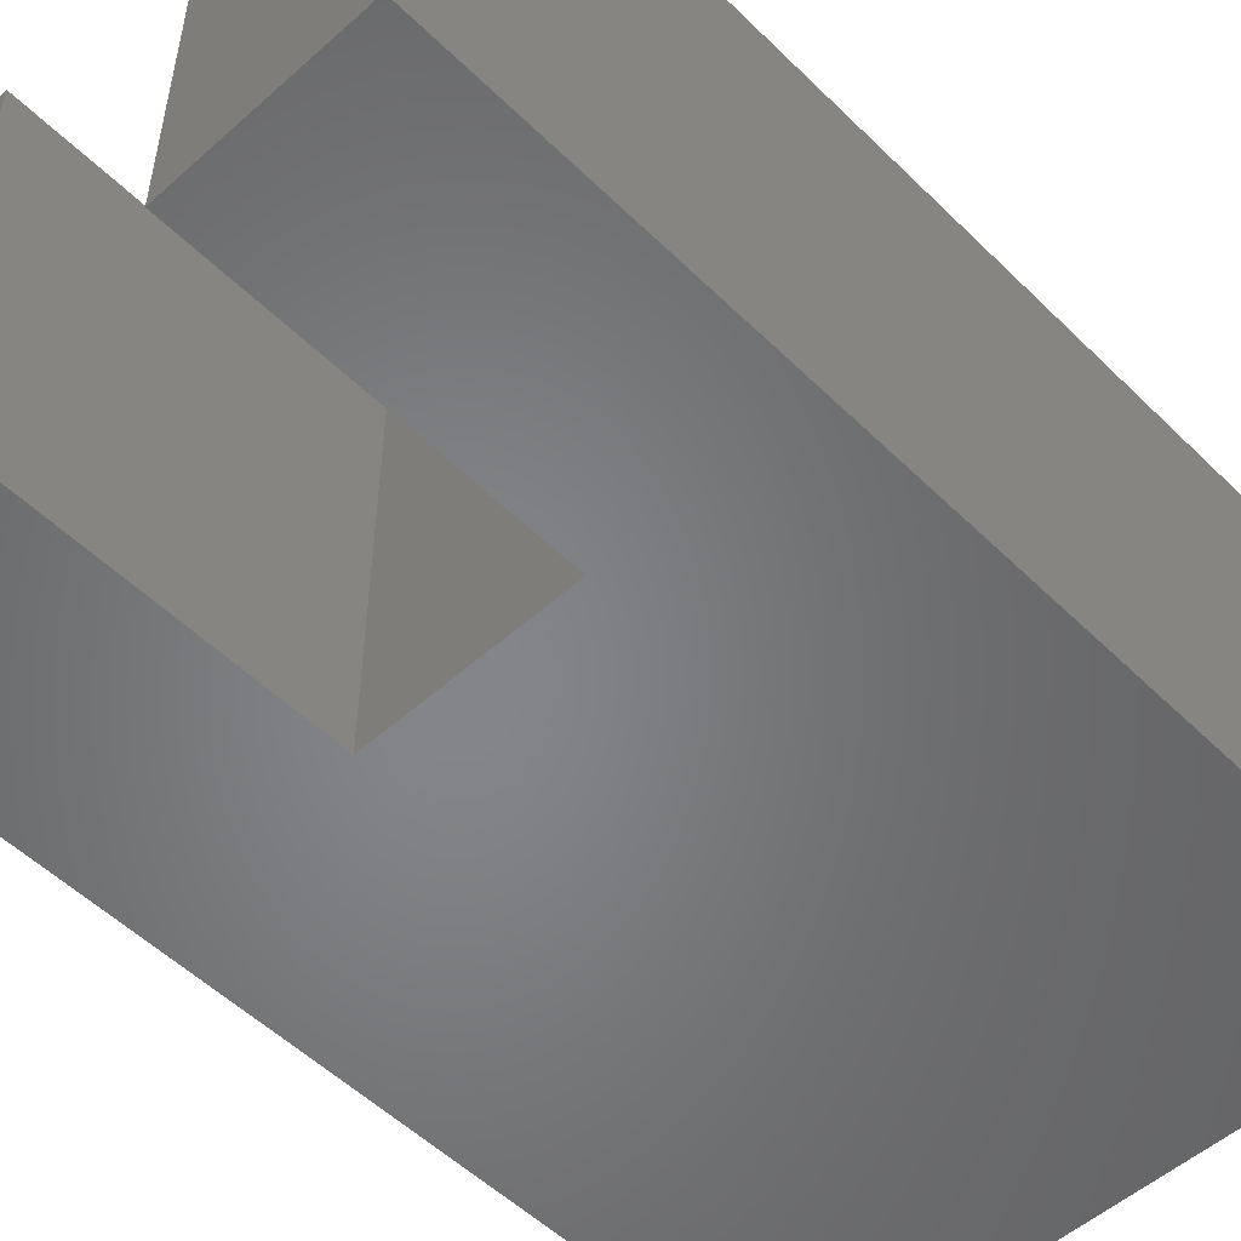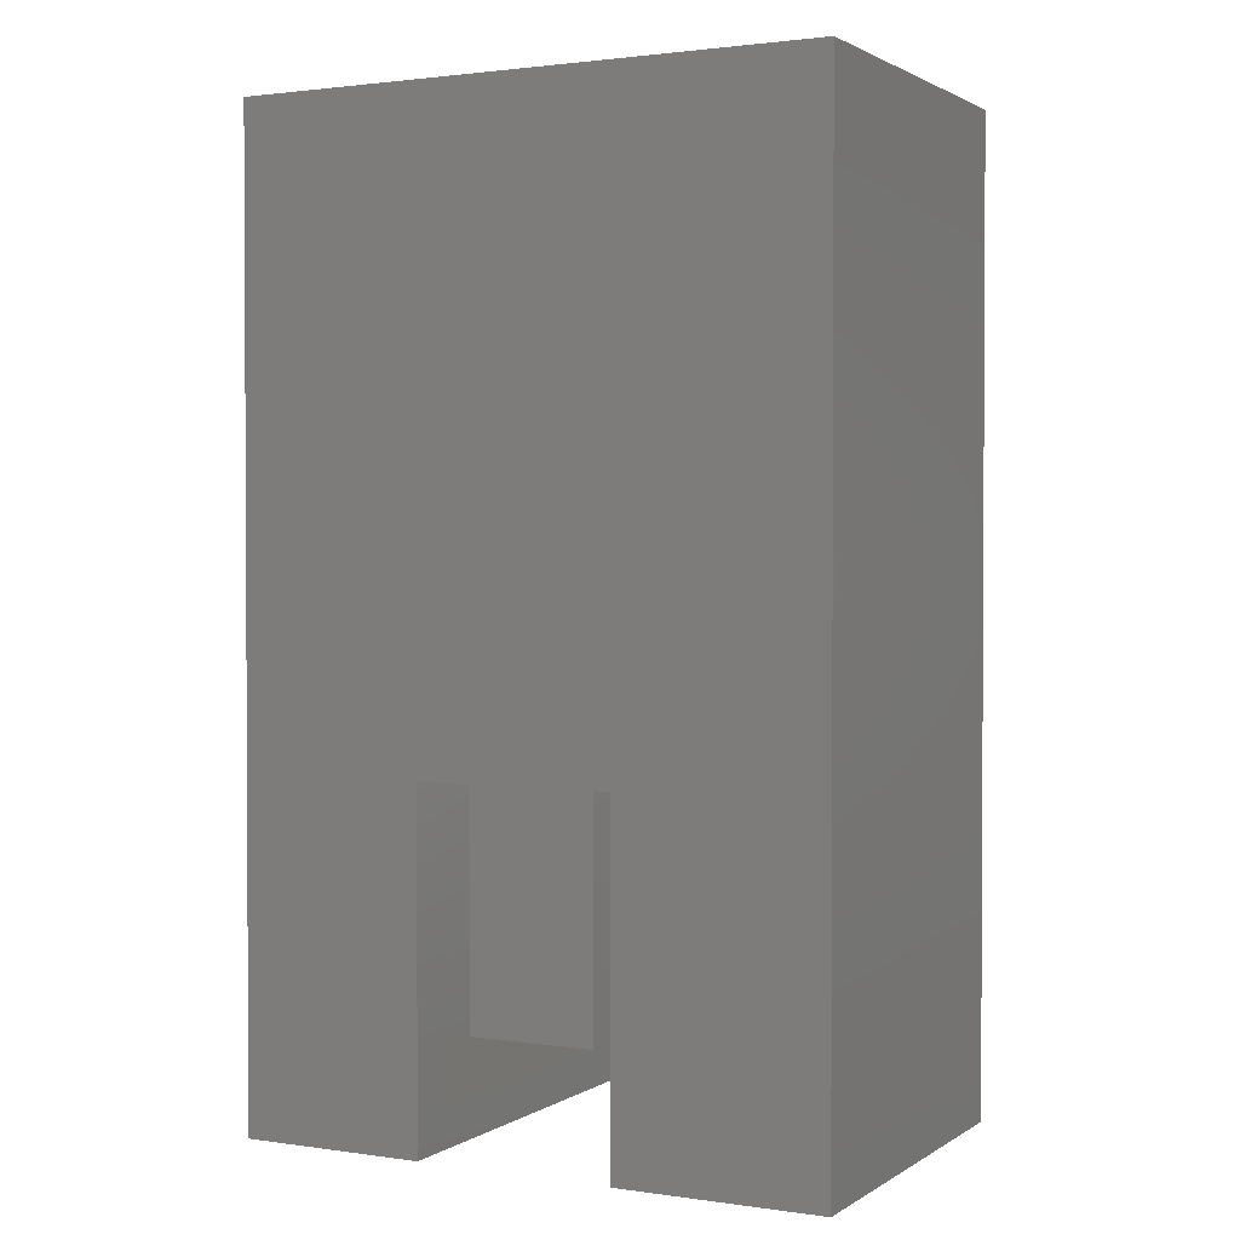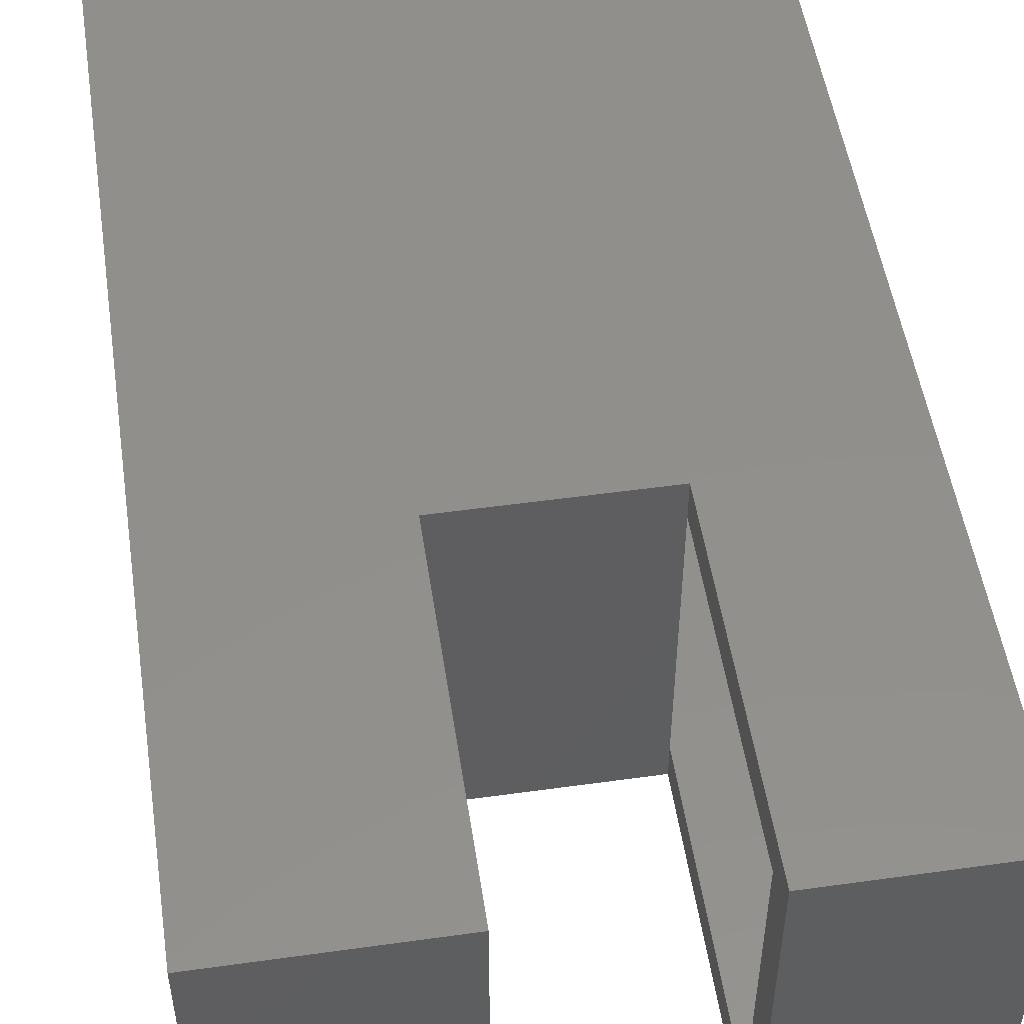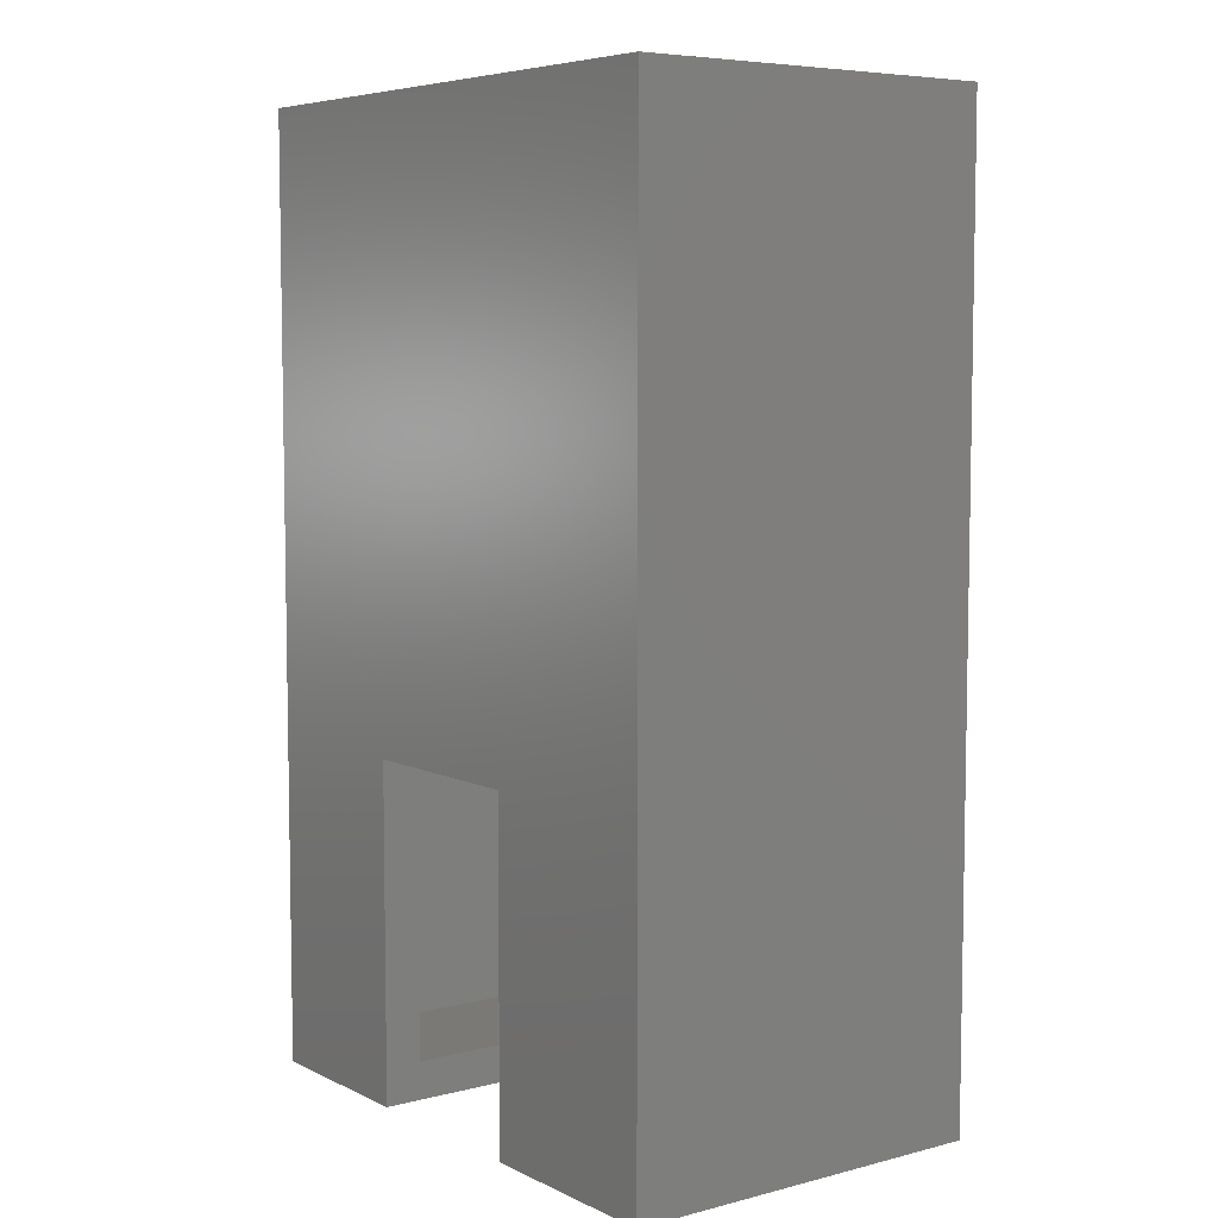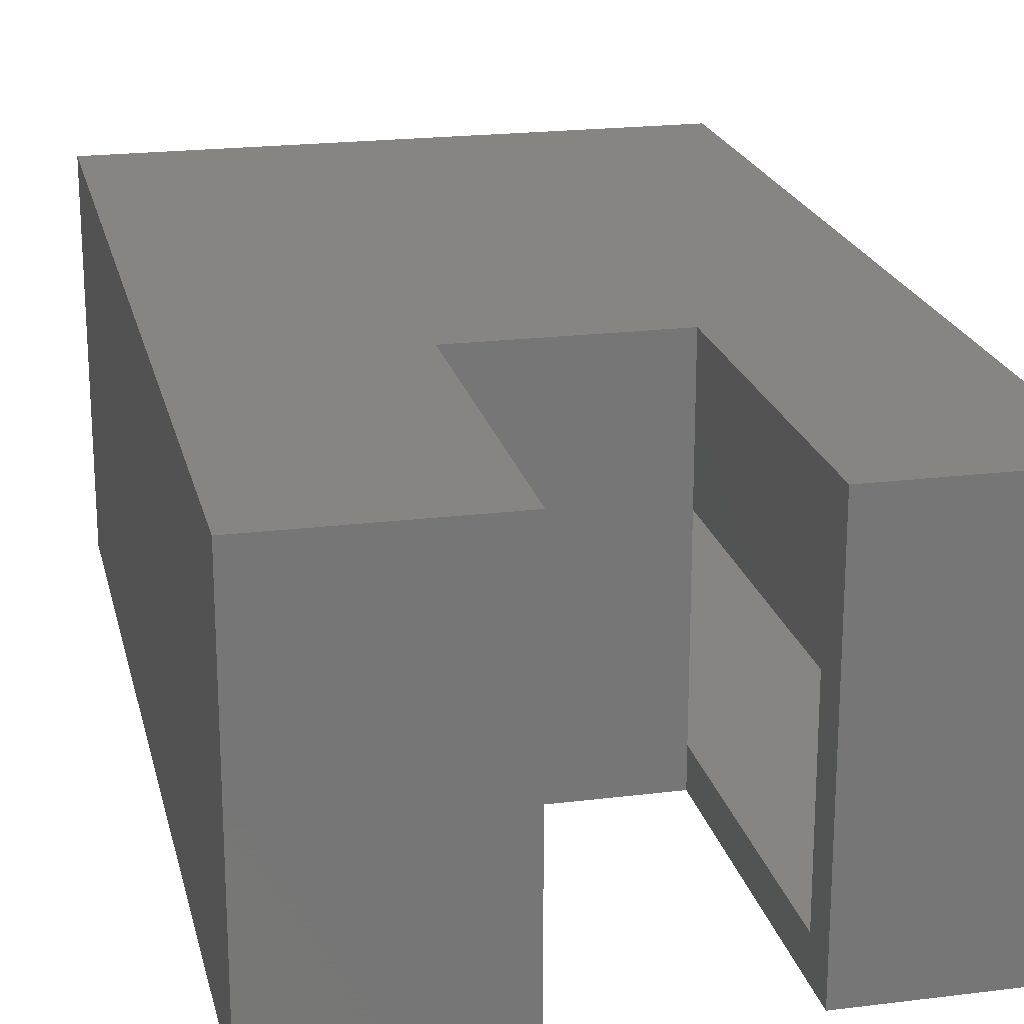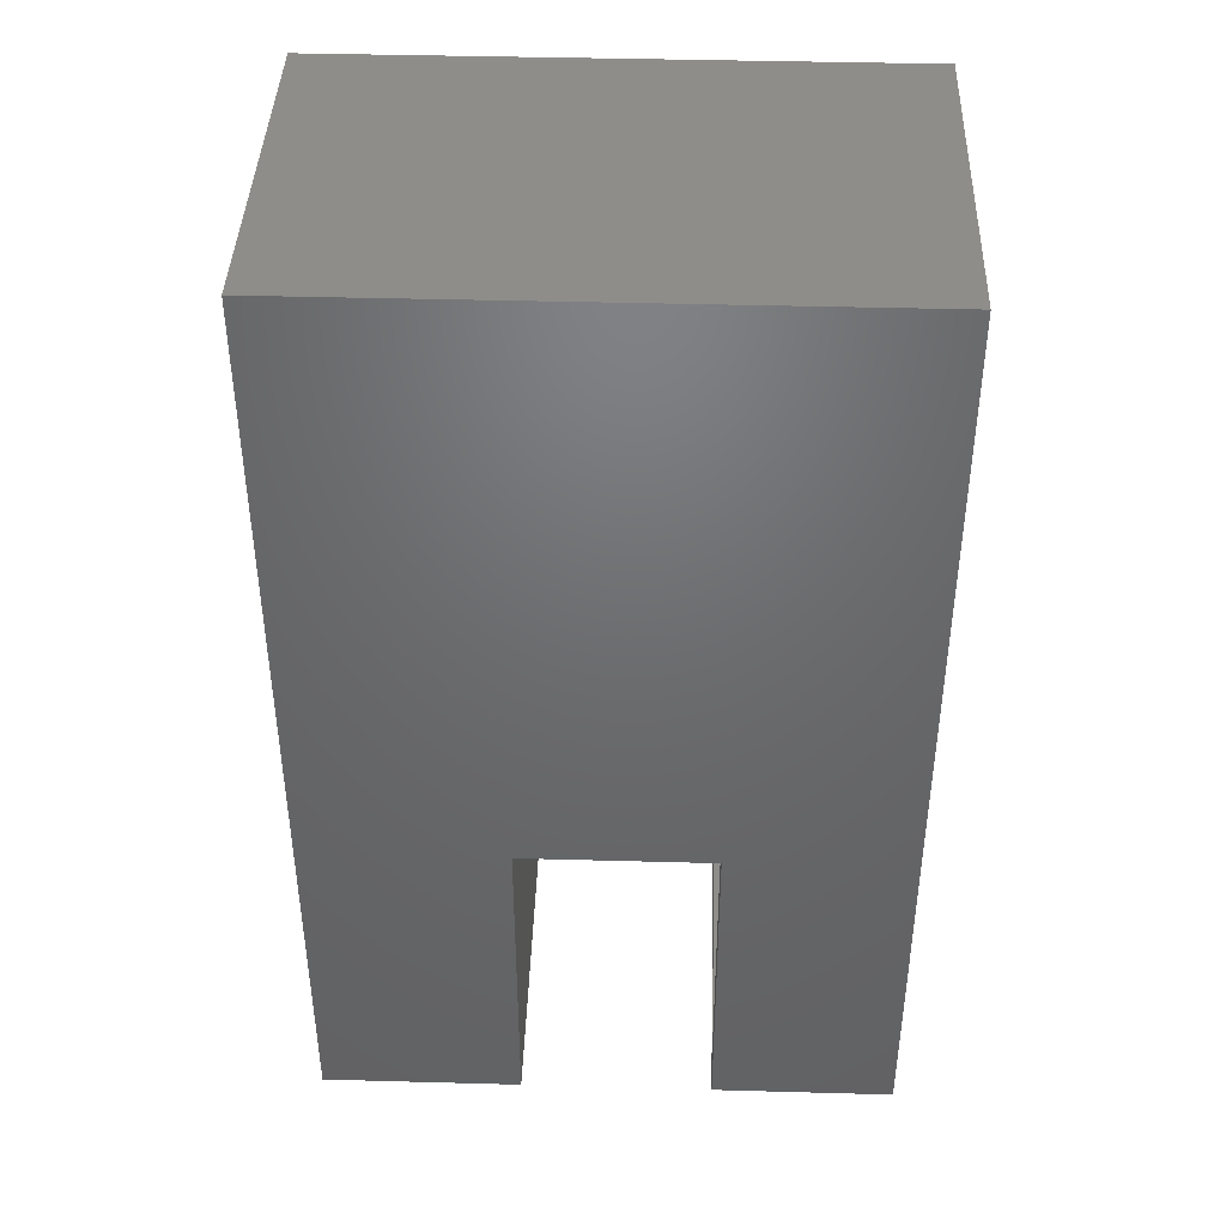
<metadata>
{"format":"stl","ext":"stl","renderer":"f3d","projection":"perspective","resolution":1024,"background":"white","views":[{"elev":-52.7,"azim":43.7,"up":"+Z"},{"elev":1.7,"azim":-152.7,"up":"+Y"},{"elev":51.5,"azim":-8.6,"up":"+Z"},{"elev":6.4,"azim":-126.6,"up":"+Y"},{"elev":20.8,"azim":-12.7,"up":"+Z"},{"elev":41.6,"azim":1.9,"up":"+Y"}]}
</metadata>
<code>
# stl→obj: 34 verts, 64 faces
v 0.3079 0.2919 0.2578
v 0.3079 0.2607 0.2578
v 0.3079 0.2919 0.01562
v 0.3079 0.2607 0.01562
v 0.3079 0.2607 -0.01562
v 0.3079 0.01562 0.01562
v 0.3079 -0.01562 -0.01562
v 0.3079 0.01562 0.2578
v 0.3079 -0.01562 0.2891
v 0.3079 0.2607 0.2891
v 0.1498 0.2607 -0.01562
v 0.1498 0.2607 0.2891
v 0.4265 0.01562 0.2578
v 0.4265 0.01562 0.01562
v 0.4265 0.7344 0.01562
v 0.01562 0.7344 0.01562
v 0.1186 0.2919 0.01562
v 0.01562 0.01562 0.01562
v 0.1186 0.01562 0.01562
v 0.1186 0.2919 0.2578
v 0.01562 0.7344 0.2578
v 0.4265 0.7344 0.2578
v 0.01562 0.01562 0.2578
v 0.1186 0.01562 0.2578
v 0.4577 -0.01562 0.2891
v 0.4577 -0.01562 -0.01562
v -0.01562 -0.01562 0.2891
v -0.01562 -0.01562 -0.01562
v 0.1498 -0.01562 0.2891
v 0.1498 -0.01562 -0.01562
v 0.4577 0.7656 0.2891
v 0.4577 0.7656 -0.01562
v -0.01562 0.7656 0.2891
v -0.01562 0.7656 -0.01562
f 1 2 3
f 3 2 4
f 4 5 6
f 6 5 7
f 6 7 8
f 8 7 9
f 8 9 2
f 2 9 10
f 11 5 4
f 11 4 2
f 11 2 10
f 11 10 12
f 8 13 6
f 6 13 14
f 14 4 6
f 3 4 14
f 3 14 15
f 3 15 16
f 3 16 17
f 18 19 16
f 16 19 17
f 8 2 13
f 1 20 21
f 1 21 22
f 1 22 13
f 1 13 2
f 23 21 24
f 24 21 20
f 9 7 25
f 25 7 26
f 27 28 29
f 29 28 30
f 30 11 29
f 29 11 12
f 25 26 31
f 31 26 32
f 31 32 33
f 33 32 34
f 33 34 27
f 27 34 28
f 34 30 28
f 30 34 11
f 11 34 32
f 11 32 5
f 5 32 26
f 5 26 7
f 27 29 33
f 33 29 12
f 33 12 31
f 31 12 10
f 31 10 25
f 25 10 9
f 23 24 18
f 18 24 19
f 24 20 19
f 19 20 17
f 17 20 3
f 3 20 1
f 13 22 14
f 14 22 15
f 22 21 15
f 15 21 16
f 21 23 16
f 16 23 18

</code>
